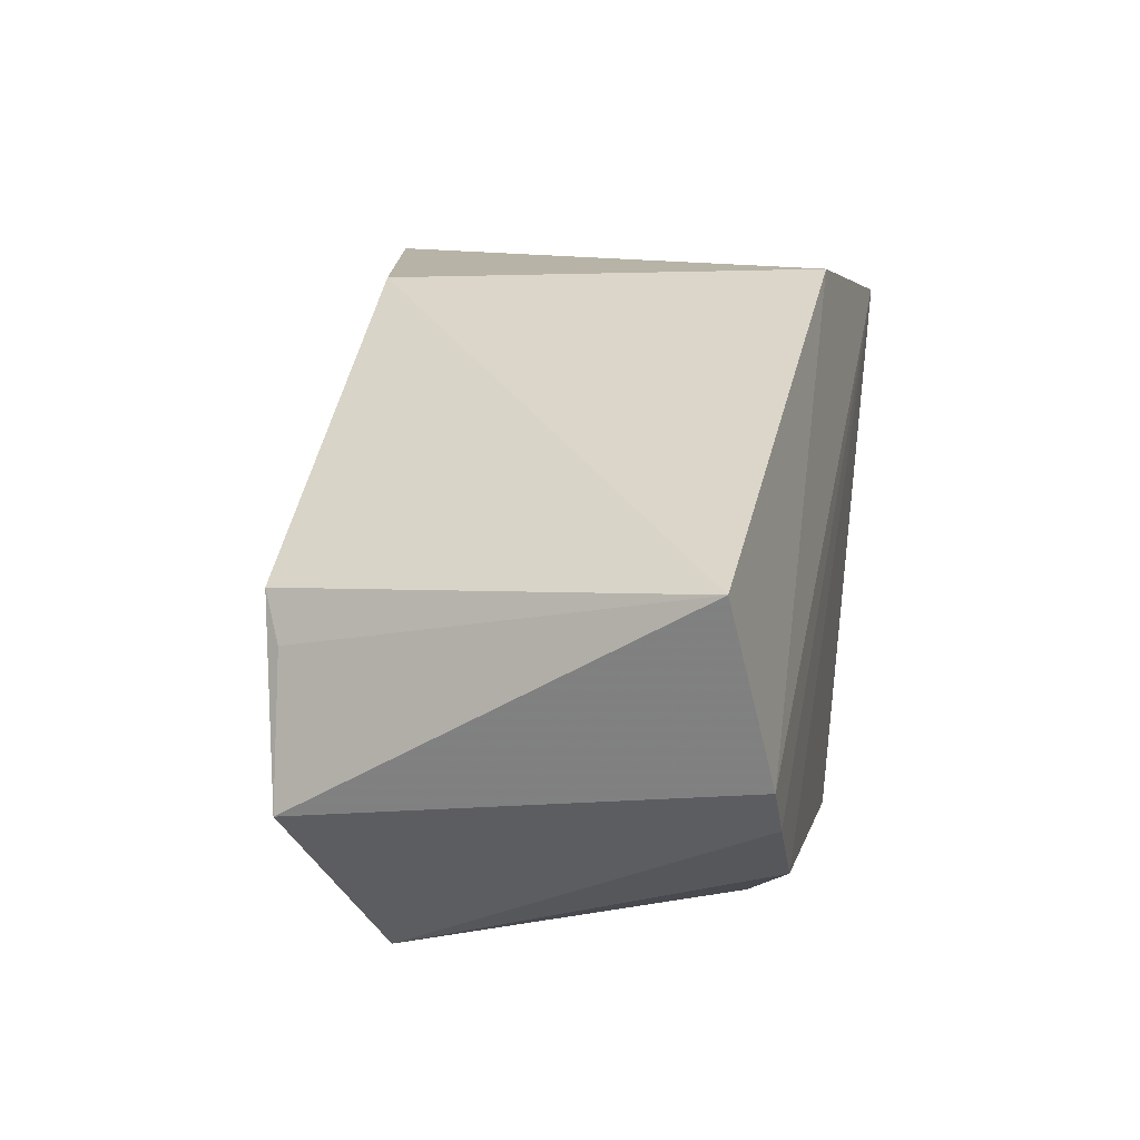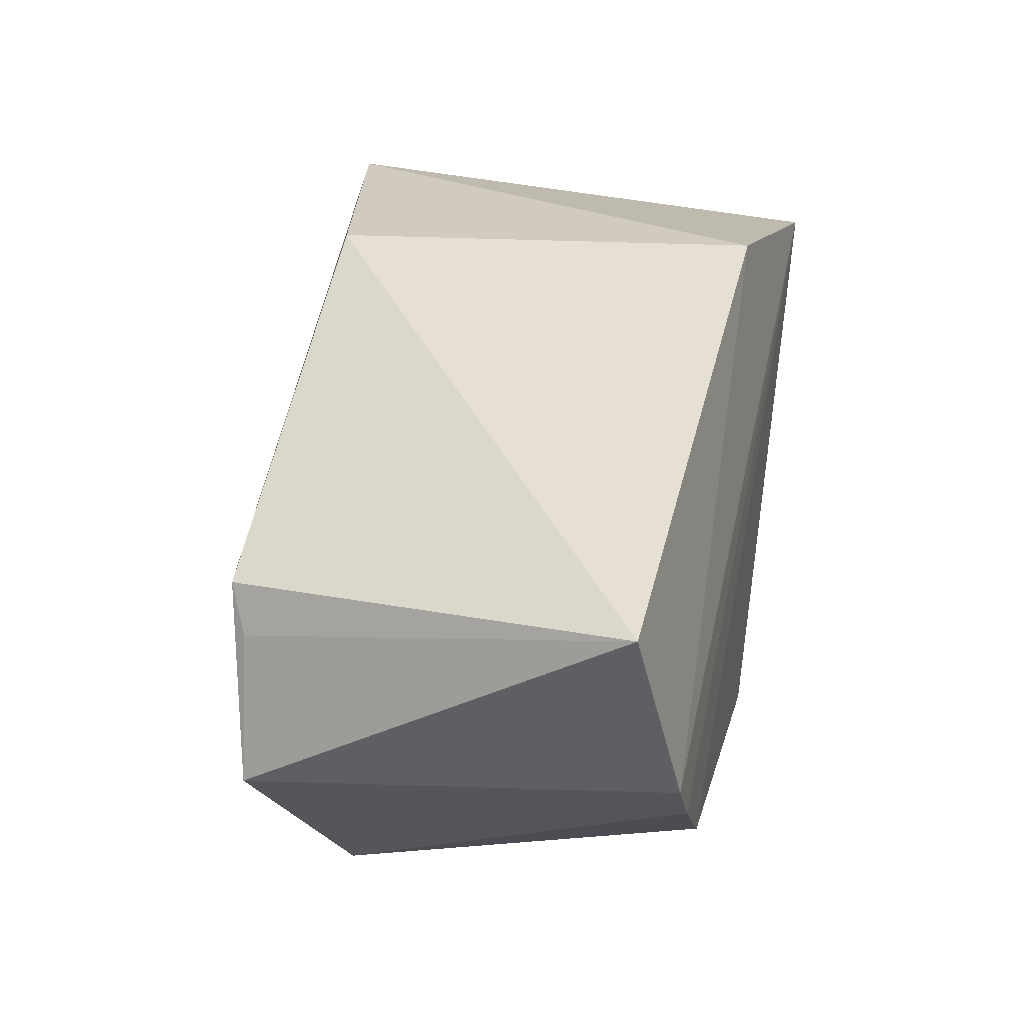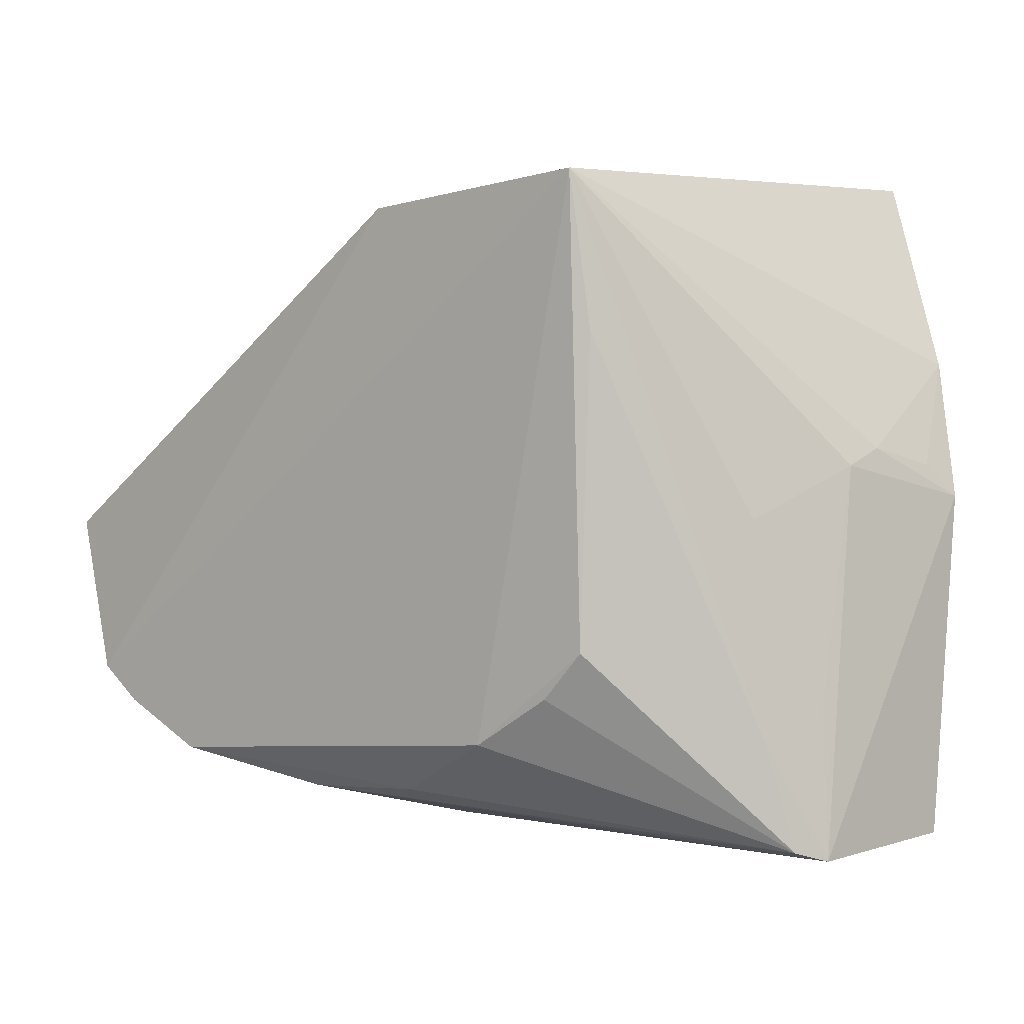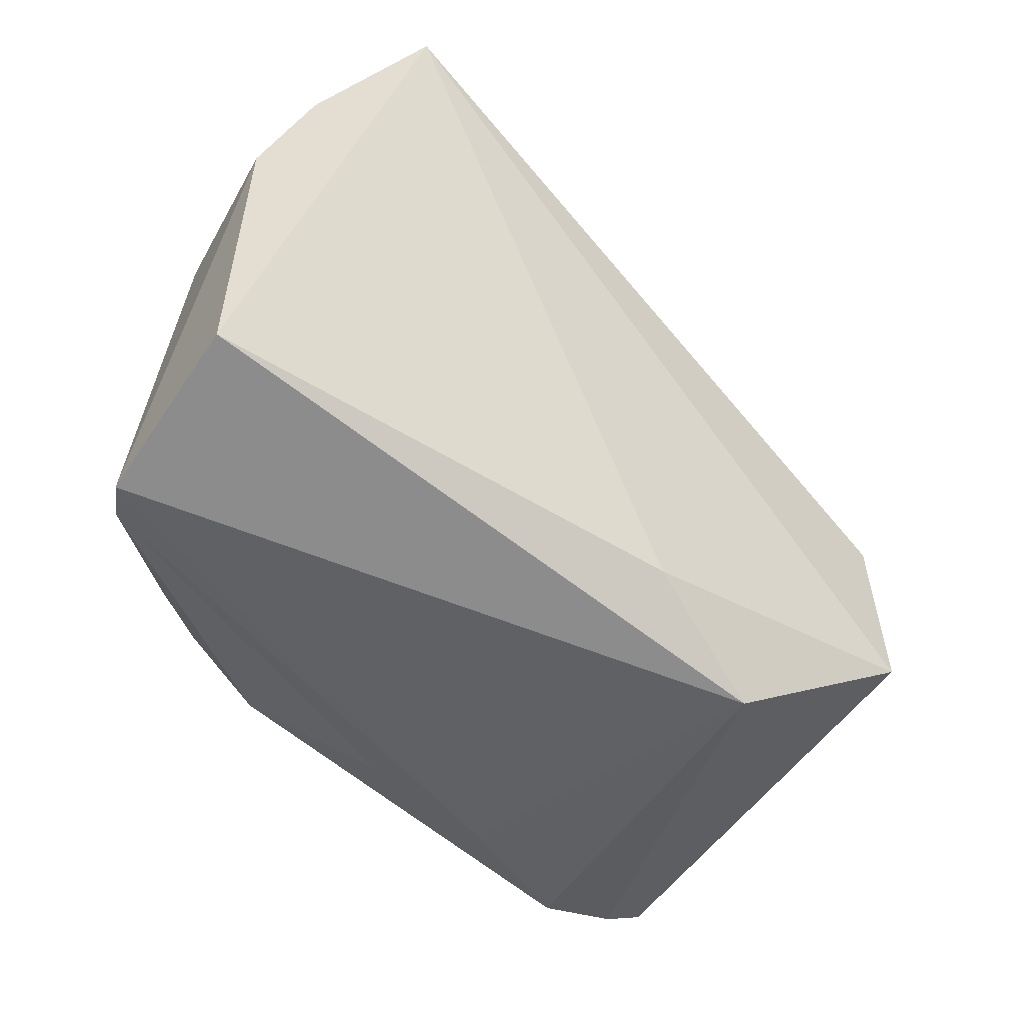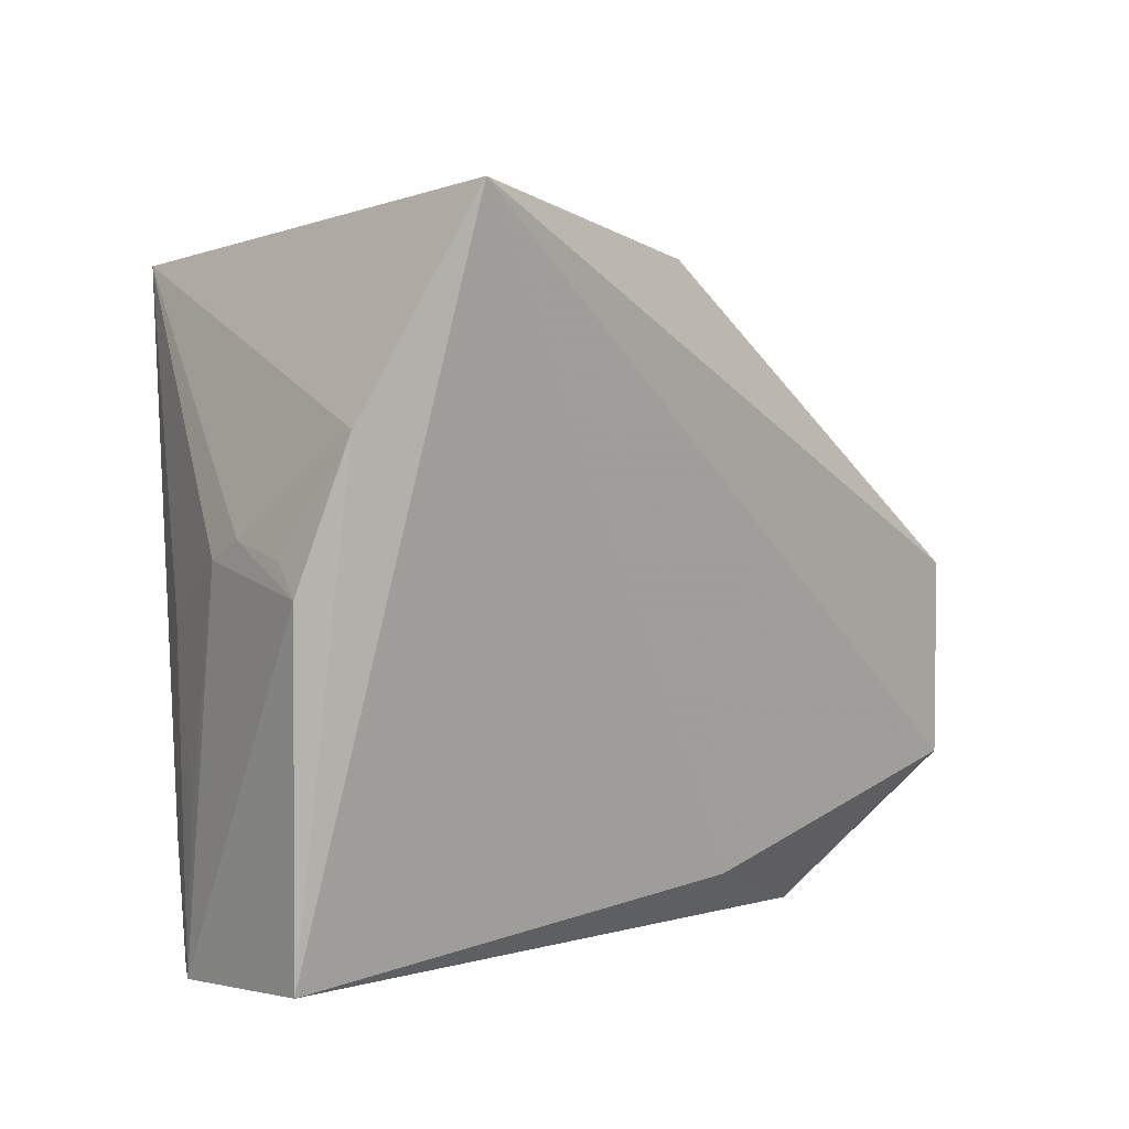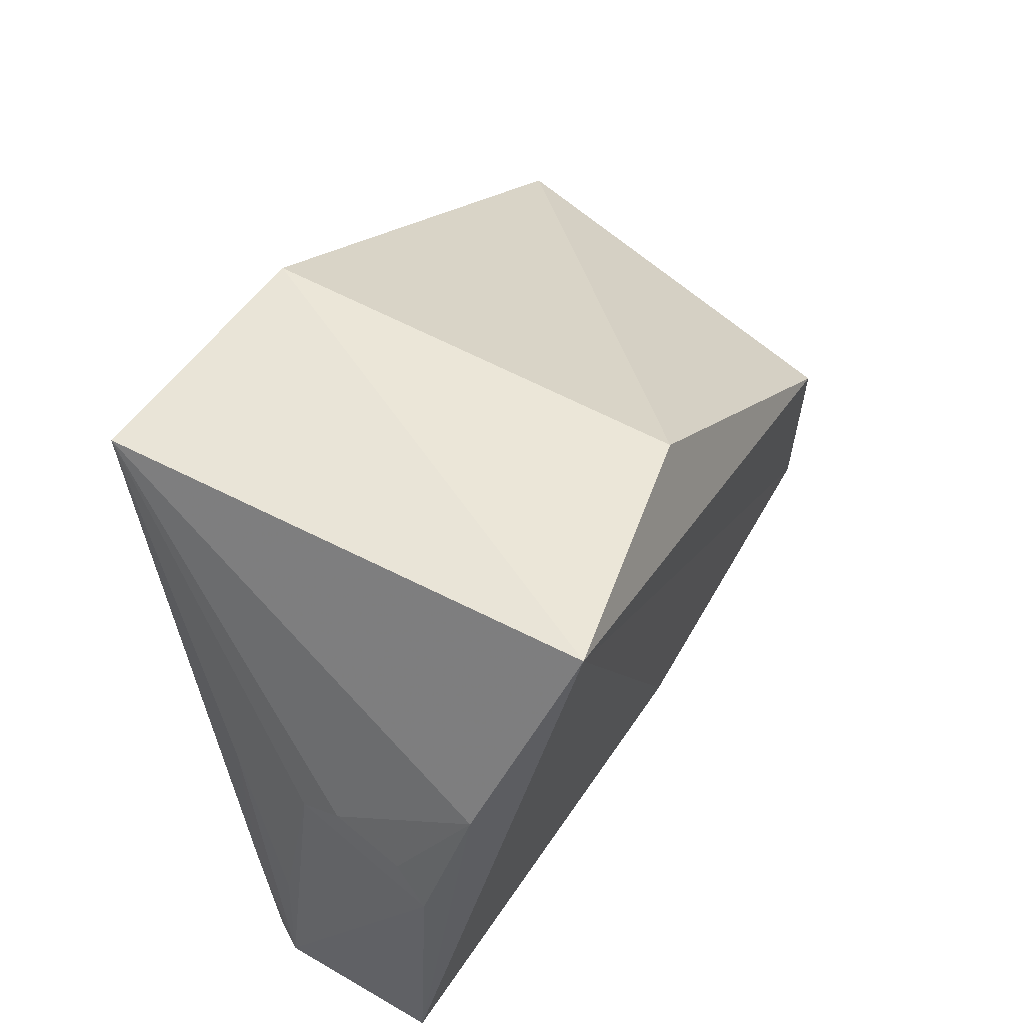
<metadata>
{"format":"obj","ext":"obj","renderer":"f3d","projection":"perspective","resolution":1024,"background":"white","views":[{"elev":1.9,"azim":102.7,"up":"+Z"},{"elev":12.9,"azim":104.3,"up":"+Z"},{"elev":-3.6,"azim":-138.3,"up":"+Z"},{"elev":-59.1,"azim":-37.5,"up":"+Z"},{"elev":4.7,"azim":-42.2,"up":"+Z"},{"elev":54.0,"azim":-59.4,"up":"+Z"}]}
</metadata>
<code>
v -0.00895 0.03504 0.05475
v 0.01763 0.03411 0.0387
v -0.01554 0.03415 0.02575
v -0.03 0.02337 0.01989
v -0.02439 0.007466 0.05786
v 0.003151 0.01481 0.02042
v -0.02336 0.03595 0.05476
v -0.00895 0.01099 0.05475
v 0.006113 0.03522 0.02511
v -0.03052 0.01388 0.02085
v -0.02221 0.0338 0.03052
v 0.0135 0.03557 0.02977
v 0.01153 0.0112 0.03858
v -0.001295 0.03209 0.02307
v -0.03131 0.01257 0.03918
v -0.02907 0.02495 0.02036
v 0.01096 0.03551 0.02777
v 0.01233 0.01184 0.02791
v -0.008438 0.0318 0.02308
v -0.02997 0.02087 0.0404
v -0.02935 0.01081 0.04674
v -0.01981 0.03381 0.02816
v -0.02835 0.0266 0.02615
v 0.01203 0.01201 0.03587
v -0.004209 0.01232 0.02314
v -0.02803 0.02693 0.03734
v -0.03013 0.01858 0.04146
v -0.02367 0.03472 0.04673
v -0.02971 0.02328 0.02792
v -0.03072 0.01452 0.0408
f 7 5 1
f 8 2 1
f 8 1 5
f 9 3 7
f 10 4 6
f 11 7 3
f 12 7 1
f 12 1 2
f 13 2 8
f 13 8 5
f 14 9 6
f 14 6 4
f 15 4 10
f 16 14 4
f 17 9 7
f 17 7 12
f 17 12 6
f 17 6 9
f 18 12 2
f 18 6 12
f 18 13 5
f 19 3 9
f 19 9 14
f 19 16 3
f 19 14 16
f 20 4 15
f 21 15 10
f 21 10 5
f 21 5 7
f 22 16 11
f 22 11 3
f 22 3 16
f 23 16 4
f 24 18 2
f 24 2 13
f 24 13 18
f 25 10 6
f 25 6 18
f 25 18 5
f 25 5 10
f 26 20 7
f 26 23 4
f 26 7 23
f 27 20 15
f 27 21 7
f 27 7 20
f 28 23 7
f 28 7 11
f 28 11 16
f 28 16 23
f 29 26 4
f 29 4 20
f 29 20 26
f 30 27 15
f 30 15 21
f 30 21 27

</code>
